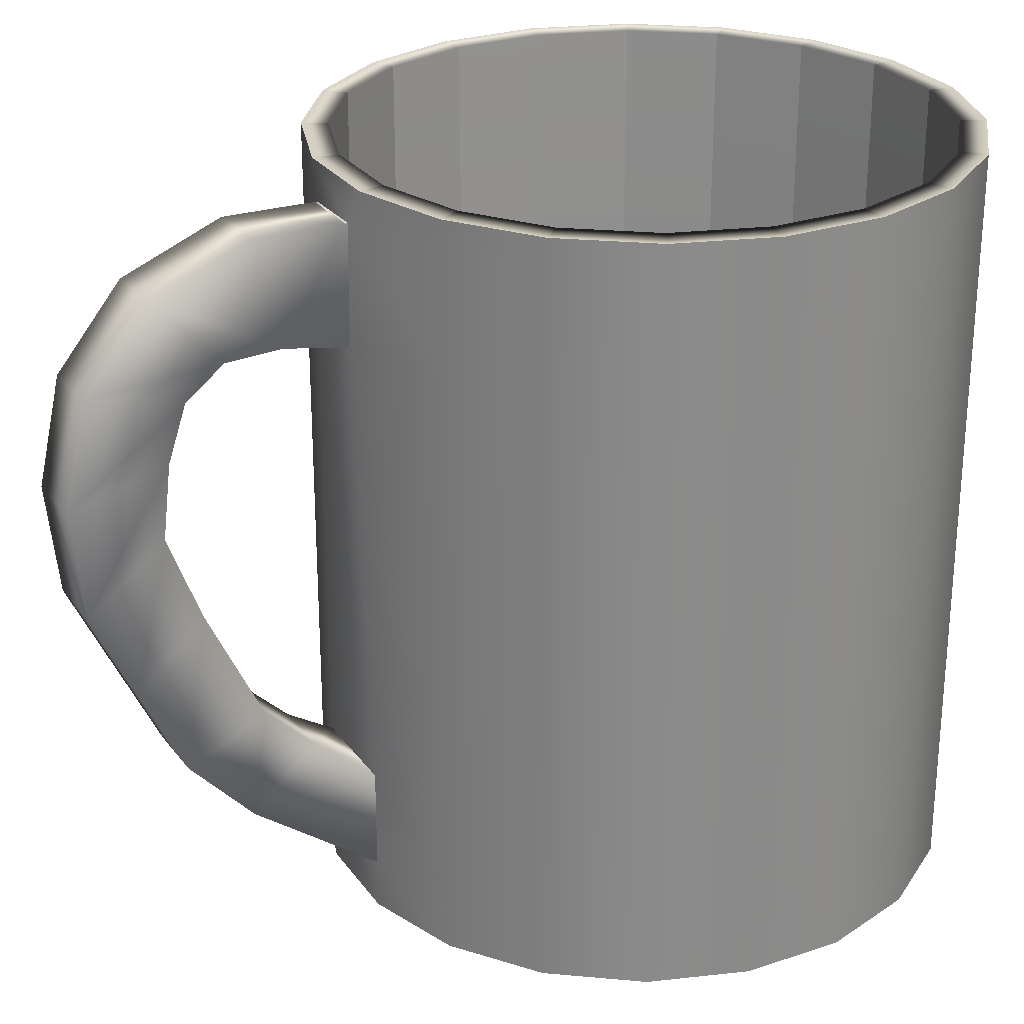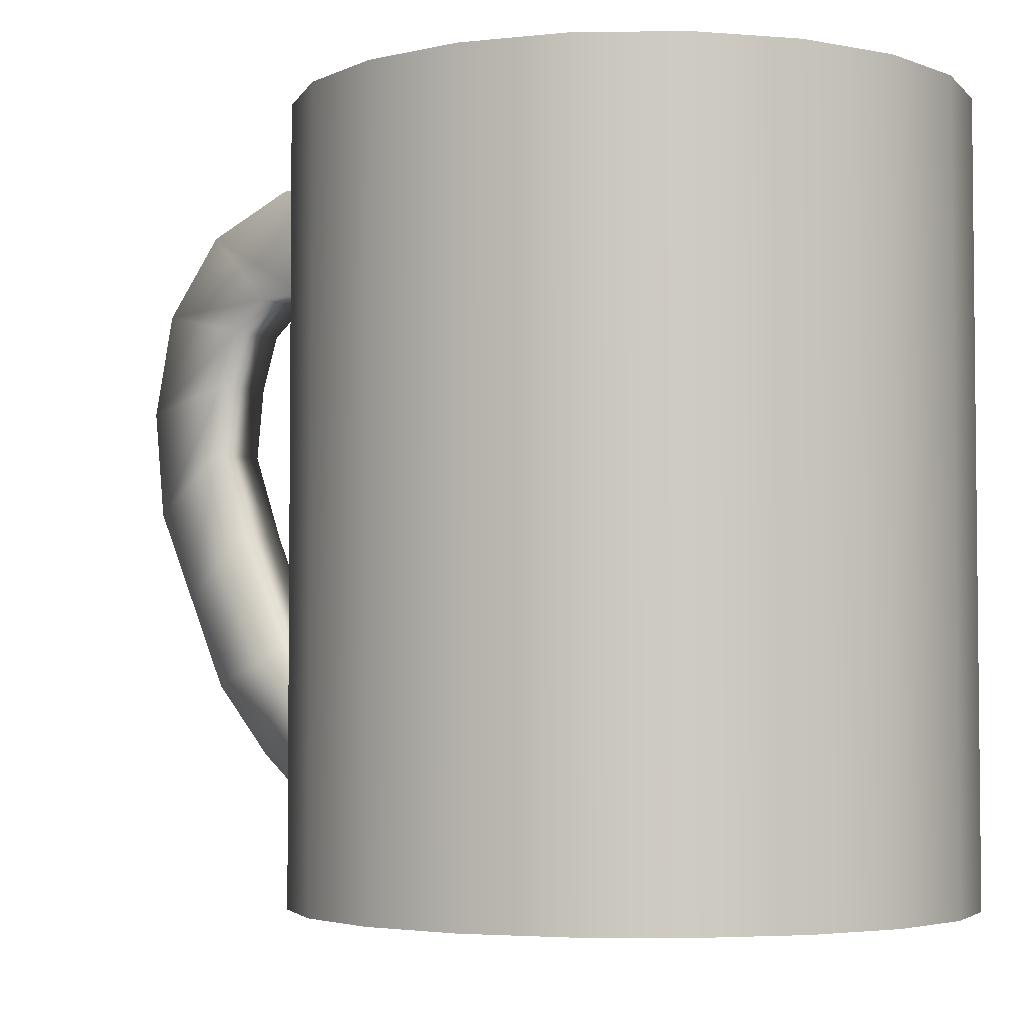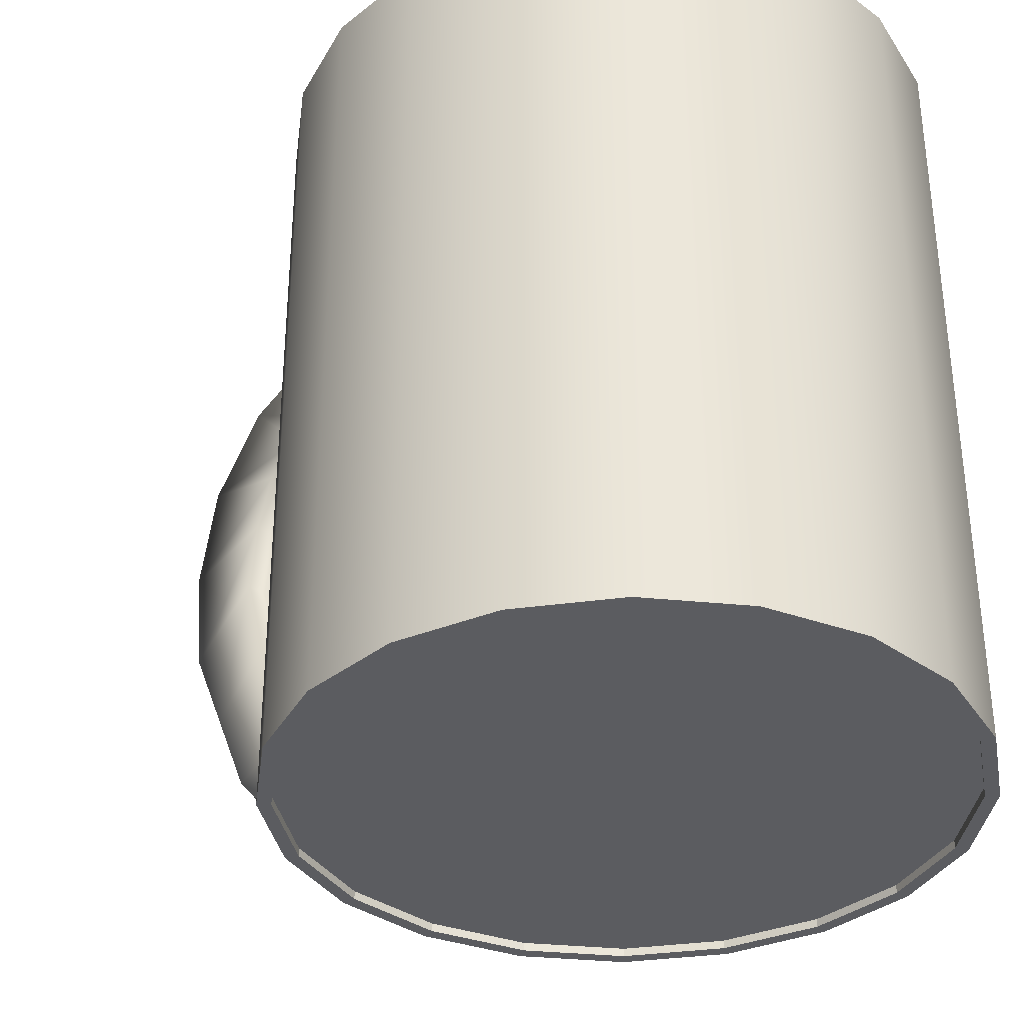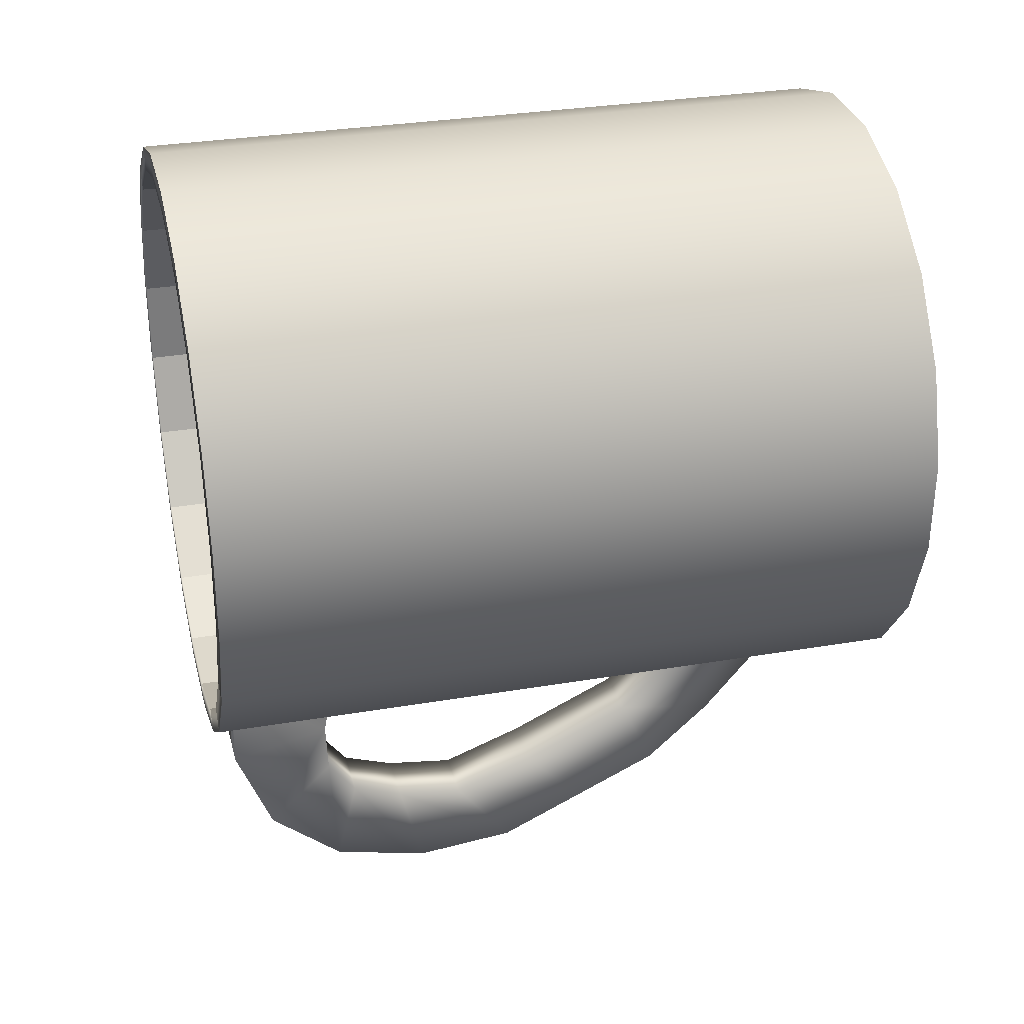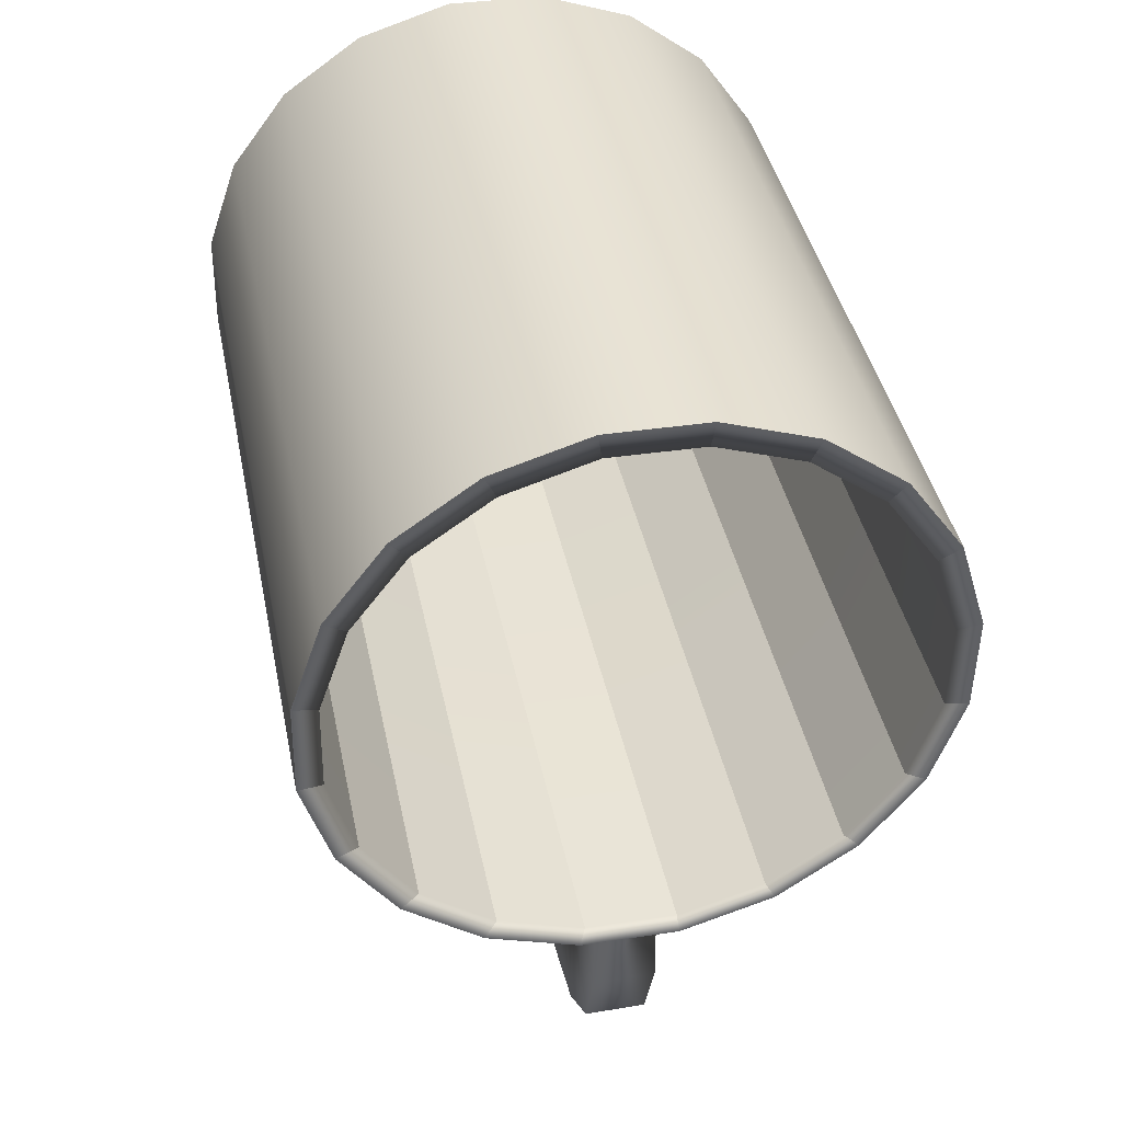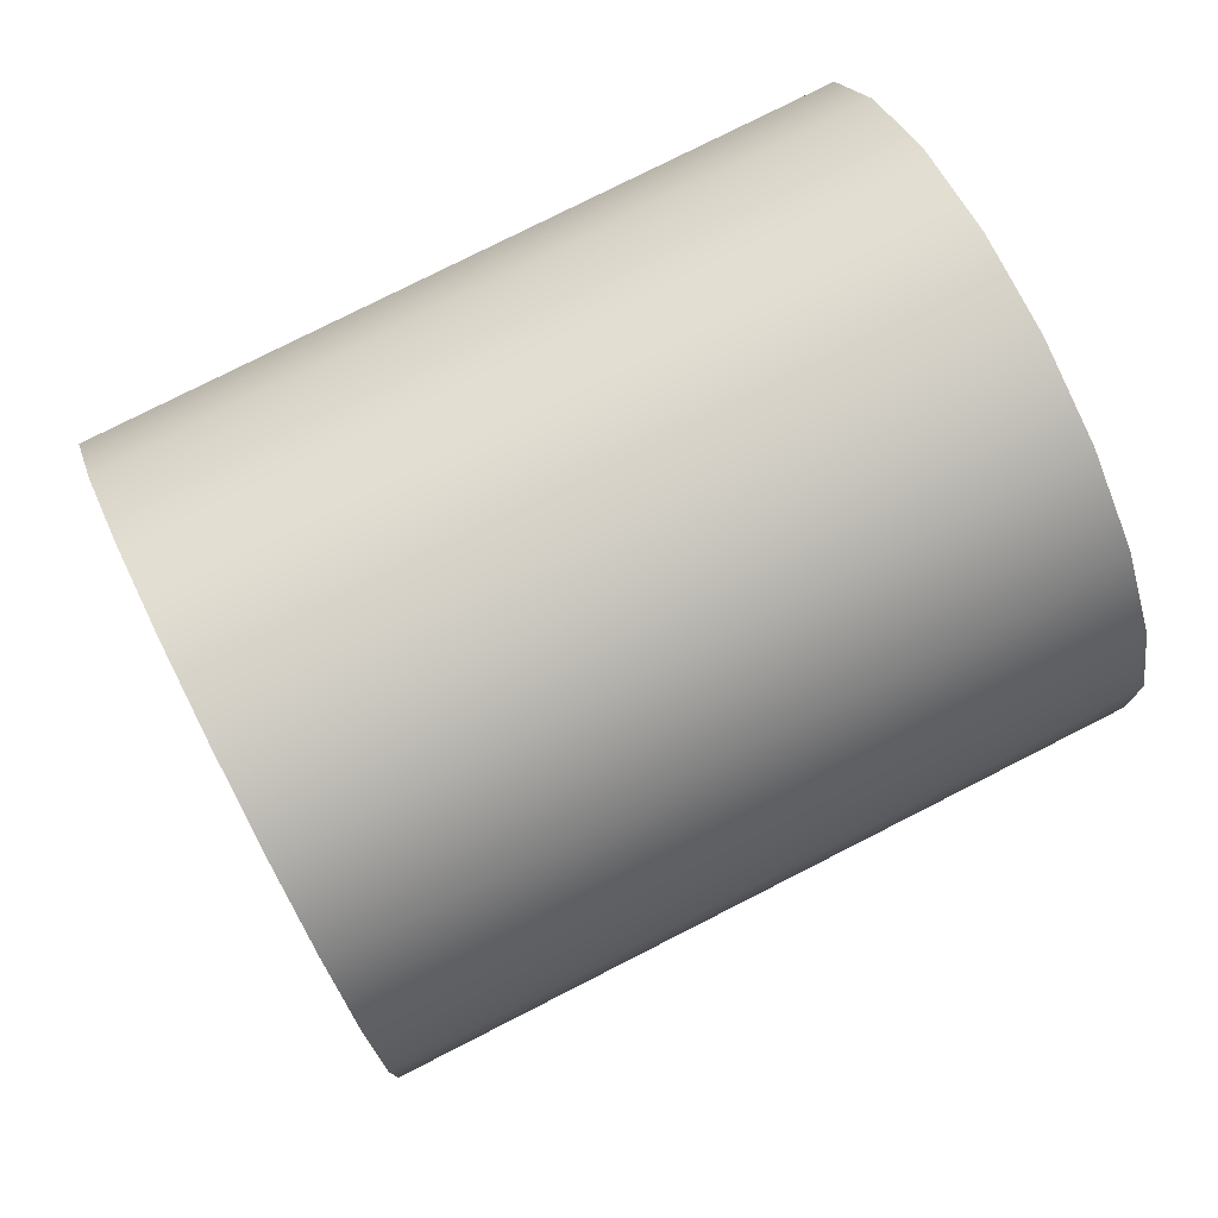
<metadata>
{"format":"obj","ext":"obj","renderer":"f3d","projection":"perspective","resolution":1024,"background":"white","views":[{"elev":26.6,"azim":-118.9,"up":"+Y"},{"elev":-3.8,"azim":-52.5,"up":"+Y"},{"elev":-35.0,"azim":-44.6,"up":"+Y"},{"elev":30.9,"azim":-103.8,"up":"+Z"},{"elev":40.7,"azim":168.6,"up":"+Z"},{"elev":78.0,"azim":63.1,"up":"+Z"}]}
</metadata>
<code>
g default
v -6.664 18.51 4.653
v -5.335 18.51 6.553
v -3.484 18.51 7.95
v -1.292 18.51 8.706
v 1.027 18.51 8.748
v 3.245 18.51 8.072
v 5.145 18.51 6.743
v 6.542 18.51 4.892
v 7.298 18.51 2.7
v 7.34 18.51 0.3815
v 6.664 18.51 -1.836
v 5.335 18.51 -3.737
v 3.484 18.51 -5.134
v 1.292 18.51 -5.89
v -1.027 18.51 -5.932
v -3.245 18.51 -5.255
v -5.145 18.51 -3.927
v -6.542 18.51 -2.076
v -7.298 18.51 0.1164
v -7.34 18.51 2.435
v -6.664 1.22 4.653
v -5.335 1.22 6.553
v -3.484 1.22 7.95
v -1.292 1.22 8.706
v 1.027 1.22 8.748
v 3.245 1.22 8.072
v 5.145 1.22 6.743
v 6.542 1.22 4.892
v 7.298 1.22 2.7
v 7.34 1.22 0.3815
v 6.664 1.22 -1.836
v 5.335 1.22 -3.737
v 3.484 1.22 -5.134
v 1.292 1.22 -5.89
v -1.027 1.22 -5.932
v -3.245 1.22 -5.255
v -5.145 1.22 -3.927
v -6.542 1.22 -2.076
v -7.298 1.22 0.1164
v -7.34 1.22 2.435
v -6.664 18.51 4.653
v -5.335 18.51 6.553
v -7.34 18.51 2.435
v -7.298 18.51 0.1164
v -6.542 18.51 -2.076
v -5.145 18.51 -3.927
v -3.245 18.51 -5.255
v -1.027 18.51 -5.932
v 1.292 18.51 -5.89
v 3.484 18.51 -5.134
v 5.335 18.51 -3.737
v 6.664 18.51 -1.836
v 7.34 18.51 0.3815
v 7.298 18.51 2.7
v 6.542 18.51 4.892
v 5.145 18.51 6.743
v 3.245 18.51 8.072
v 1.027 18.51 8.748
v -1.292 18.51 8.706
v -3.484 18.51 7.95
v -6.135 18.51 4.396
v -4.912 18.51 6.145
v -6.758 18.51 2.354
v -6.72 18.51 0.2189
v -6.023 18.51 -1.799
v -4.737 18.51 -3.504
v -2.987 18.51 -4.727
v -0.9453 18.51 -5.35
v 1.189 18.51 -5.311
v 3.208 18.51 -4.615
v 4.912 18.51 -3.329
v 6.135 18.51 -1.579
v 6.758 18.51 0.4629
v 6.72 18.51 2.598
v 6.023 18.51 4.616
v 4.737 18.51 6.32
v 2.987 18.51 7.544
v 0.9453 18.51 8.166
v -1.189 18.51 8.128
v -3.208 18.51 7.431
v -6.135 1.939 4.396
v -4.912 1.939 6.145
v -6.758 1.939 2.354
v -6.72 1.939 0.2189
v -6.023 1.939 -1.799
v -4.737 1.939 -3.504
v -2.987 1.939 -4.727
v -0.9453 1.939 -5.35
v 1.189 1.939 -5.311
v 3.208 1.939 -4.615
v 4.912 1.939 -3.329
v 6.135 1.939 -1.579
v 6.758 1.939 0.4629
v 6.72 1.939 2.598
v 6.023 1.939 4.616
v 4.737 1.939 6.32
v 2.987 1.939 7.544
v 0.9453 1.939 8.166
v -1.189 1.939 8.128
v -3.208 1.939 7.431
v -5.335 1.22 6.553
v -3.484 1.22 7.95
v -1.292 1.22 8.706
v 1.027 1.22 8.748
v 3.245 1.22 8.072
v 5.145 1.22 6.743
v 6.542 1.22 4.892
v 7.298 1.22 2.7
v 7.34 1.22 0.3815
v 6.664 1.22 -1.836
v 5.335 1.22 -3.737
v 3.484 1.22 -5.134
v 1.292 1.22 -5.89
v -1.027 1.22 -5.932
v -3.245 1.22 -5.255
v -5.145 1.22 -3.927
v -6.542 1.22 -2.076
v -7.298 1.22 0.1164
v -7.34 1.22 2.435
v -6.664 1.22 4.653
v -5.117 1.22 6.343
v -3.342 1.22 7.683
v -1.239 1.22 8.409
v 0.9848 1.22 8.449
v 3.112 1.22 7.8
v 4.935 1.22 6.525
v 6.275 1.22 4.75
v 7 1.22 2.647
v 7.041 1.22 0.4234
v 6.392 1.22 -1.704
v 5.117 1.22 -3.527
v 3.342 1.22 -4.867
v 1.239 1.22 -5.592
v -0.9848 1.22 -5.632
v -3.112 1.22 -4.983
v -4.935 1.22 -3.709
v -6.275 1.22 -1.933
v -7 1.22 0.1692
v -7.041 1.22 2.393
v -6.392 1.22 4.52
v -5.117 1.4 6.343
v -3.342 1.4 7.683
v -1.239 1.4 8.409
v 0.9848 1.4 8.449
v 3.112 1.4 7.8
v 4.935 1.4 6.525
v 6.275 1.4 4.75
v 7 1.4 2.647
v 7.041 1.4 0.4234
v 6.392 1.4 -1.704
v 5.117 1.4 -3.527
v 3.342 1.4 -4.867
v 1.239 1.4 -5.592
v -0.9848 1.4 -5.632
v -3.112 1.4 -4.983
v -4.935 1.4 -3.709
v -6.275 1.4 -1.933
v -7 1.4 0.1692
v -7.041 1.4 2.393
v -6.392 1.4 4.52
v -6.664 17.85 4.653
v -5.335 17.85 6.553
v -3.484 17.85 7.95
v -1.292 17.85 8.706
v 1.027 17.85 8.748
v 3.245 17.85 8.072
v 5.145 17.85 6.743
v 6.542 17.85 4.892
v 7.298 17.85 2.7
v 7.34 17.85 0.3815
v 6.664 17.85 -1.836
v 5.335 17.85 -3.737
v 3.484 17.85 -5.134
v 0.7902 17.73 -6.034
v -0.671 17.73 -6.034
v -3.245 17.85 -5.255
v -5.145 17.85 -3.927
v -6.542 17.85 -2.076
v -7.298 17.85 0.1164
v -7.34 17.85 2.435
v -6.664 15.16 4.653
v -7.34 15.16 2.435
v -7.298 15.16 0.1164
v -6.542 15.16 -2.076
v -5.145 15.16 -3.927
v -3.245 15.16 -5.255
v -0.6656 15.01 -6.09
v 0.7956 15.01 -6.091
v 3.484 15.16 -5.134
v 5.335 15.16 -3.737
v 6.664 15.16 -1.836
v 7.34 15.16 0.3815
v 7.298 15.16 2.7
v 6.542 15.16 4.892
v 5.145 15.16 6.743
v 3.245 15.16 8.072
v 1.027 15.16 8.748
v -1.292 15.16 8.706
v -3.484 15.16 7.95
v -5.335 15.16 6.553
v -6.664 4.696 4.653
v -7.34 4.696 2.435
v -7.298 4.696 0.1164
v -6.542 4.696 -2.076
v -5.145 4.696 -3.927
v -3.245 4.696 -5.255
v -1.027 4.696 -5.932
v 1.292 4.696 -5.89
v 3.484 4.696 -5.134
v 5.335 4.696 -3.737
v 6.664 4.696 -1.836
v 7.34 4.696 0.3815
v 7.298 4.696 2.7
v 6.542 4.696 4.892
v 5.145 4.696 6.743
v 3.245 4.696 8.072
v 1.027 4.696 8.748
v -1.292 4.696 8.706
v -3.484 4.696 7.95
v -5.335 4.696 6.553
v -6.664 2.378 4.653
v -7.34 2.378 2.435
v -7.298 2.378 0.1164
v -6.542 2.378 -2.076
v -5.145 2.378 -3.927
v -3.245 2.378 -5.255
v -1.027 2.378 -5.932
v 1.292 2.378 -5.89
v 3.484 2.378 -5.134
v 5.335 2.378 -3.737
v 6.664 2.378 -1.836
v 7.34 2.378 0.3815
v 7.298 2.378 2.7
v 6.542 2.378 4.892
v 5.145 2.378 6.743
v 3.245 2.378 8.072
v 1.027 2.378 8.748
v -1.292 2.378 8.706
v -3.484 2.378 7.95
v -5.335 2.378 6.553
v 0.7916 17.74 -6.114
v 0.7908 17.78 -8.195
v 0.7914 16.87 -10.46
v 0.7935 15.05 -11.94
v 0.7968 12.66 -12.47
v 0.8005 10.18 -12.2
v 0.804 8.073 -11.2
v 0.8074 5.97 -10.2
v 0.8103 4.337 -8.717
v 0.8068 6.812 -8.345
v 0.8023 9.562 -9.648
v 0.7991 11.58 -10.41
v 0.7967 13.26 -10.21
v 0.795 14.53 -9.784
v 0.7943 15.23 -8.889
v 0.7946 15.28 -7.607
v 0.8088 5.697 -7.197
v -0.6696 17.73 -6.113
v -0.6704 17.78 -8.194
v -0.6665 15.28 -7.606
v -0.6698 16.86 -10.46
v -0.6669 15.23 -8.888
v -0.6676 15.05 -11.93
v -0.6661 14.53 -9.784
v -0.6643 12.66 -12.47
v -0.6644 13.25 -10.21
v -0.6606 10.17 -12.2
v -0.662 11.58 -10.41
v -0.6572 8.071 -11.2
v -0.6588 9.559 -9.648
v -0.6538 5.968 -10.2
v -0.6544 6.81 -8.344
v -0.6509 4.335 -8.717
v -0.6523 5.695 -7.197
g pCylinder3
f 161 181 200 162
f 162 200 199 163
f 163 199 198 164
f 164 198 197 165
f 165 197 196 166
f 166 196 195 167
f 167 195 194 168
f 168 194 193 169
f 169 193 192 170
f 170 192 191 171
f 171 191 190 172
f 172 190 189 173
f 173 189 188 174
f 175 187 186 176
f 176 186 185 177
f 177 185 184 178
f 178 184 183 179
f 179 183 182 180
f 180 182 181 161
f 2 42 41 1
f 1 41 43 20
f 20 43 44 19
f 19 44 45 18
f 18 45 46 17
f 17 46 47 16
f 16 47 48 15
f 15 48 49 14
f 14 49 50 13
f 13 50 51 12
f 12 51 52 11
f 11 52 53 10
f 10 53 54 9
f 9 54 55 8
f 8 55 56 7
f 7 56 57 6
f 6 57 58 5
f 5 58 59 4
f 4 59 60 3
f 3 60 42 2
f 42 62 61 41
f 41 61 63 43
f 43 63 64 44
f 44 64 65 45
f 45 65 66 46
f 46 66 67 47
f 47 67 68 48
f 48 68 69 49
f 49 69 70 50
f 50 70 71 51
f 51 71 72 52
f 52 72 73 53
f 53 73 74 54
f 54 74 75 55
f 55 75 76 56
f 56 76 77 57
f 57 77 78 58
f 58 78 79 59
f 59 79 80 60
f 60 80 62 42
f 62 82 81 61
f 61 81 83 63
f 63 83 84 64
f 64 84 85 65
f 65 85 86 66
f 66 86 87 67
f 67 87 88 68
f 68 88 89 69
f 69 89 90 70
f 70 90 91 71
f 71 91 92 72
f 72 92 93 73
f 73 93 94 74
f 74 94 95 75
f 75 95 96 76
f 76 96 97 77
f 77 97 98 78
f 78 98 99 79
f 79 99 100 80
f 80 100 82 62
f 22 101 102 23
f 23 102 103 24
f 24 103 104 25
f 25 104 105 26
f 26 105 106 27
f 27 106 107 28
f 28 107 108 29
f 29 108 109 30
f 30 109 110 31
f 31 110 111 32
f 32 111 112 33
f 33 112 113 34
f 34 113 114 35
f 35 114 115 36
f 36 115 116 37
f 37 116 117 38
f 38 117 118 39
f 39 118 119 40
f 40 119 120 21
f 21 120 101 22
f 101 121 122 102
f 102 122 123 103
f 103 123 124 104
f 104 124 125 105
f 105 125 126 106
f 106 126 127 107
f 107 127 128 108
f 108 128 129 109
f 109 129 130 110
f 110 130 131 111
f 111 131 132 112
f 112 132 133 113
f 113 133 134 114
f 114 134 135 115
f 115 135 136 116
f 116 136 137 117
f 117 137 138 118
f 118 138 139 119
f 119 139 140 120
f 120 140 121 101
f 121 141 142 122
f 122 142 143 123
f 123 143 144 124
f 124 144 145 125
f 125 145 146 126
f 126 146 147 127
f 127 147 148 128
f 128 148 149 129
f 129 149 150 130
f 130 150 151 131
f 131 151 152 132
f 132 152 153 133
f 133 153 154 134
f 134 154 155 135
f 135 155 156 136
f 136 156 157 137
f 137 157 158 138
f 138 158 159 139
f 139 159 160 140
f 140 160 141 121
f 1 161 162 2
f 2 162 163 3
f 3 163 164 4
f 4 164 165 5
f 5 165 166 6
f 6 166 167 7
f 7 167 168 8
f 8 168 169 9
f 9 169 170 10
f 10 170 171 11
f 11 171 172 12
f 12 172 173 13
f 13 173 174 14
f 14 174 175 15
f 15 175 176 16
f 16 176 177 17
f 17 177 178 18
f 18 178 179 19
f 19 179 180 20
f 20 180 161 1
f 182 202 201 181
f 183 203 202 182
f 184 204 203 183
f 185 205 204 184
f 186 206 205 185
f 187 207 206 186
f 188 208 207 187
f 189 209 208 188
f 190 210 209 189
f 191 211 210 190
f 192 212 211 191
f 193 213 212 192
f 194 214 213 193
f 195 215 214 194
f 196 216 215 195
f 197 217 216 196
f 198 218 217 197
f 199 219 218 198
f 200 220 219 199
f 181 201 220 200
f 202 222 221 201
f 203 223 222 202
f 204 224 223 203
f 205 225 224 204
f 206 226 225 205
f 207 227 226 206
f 209 229 228 208
f 210 230 229 209
f 211 231 230 210
f 212 232 231 211
f 213 233 232 212
f 214 234 233 213
f 215 235 234 214
f 216 236 235 215
f 217 237 236 216
f 218 238 237 217
f 219 239 238 218
f 220 240 239 219
f 201 221 240 220
f 222 40 21 221
f 223 39 40 222
f 224 38 39 223
f 225 37 38 224
f 226 36 37 225
f 227 35 36 226
f 228 34 35 227
f 229 33 34 228
f 230 32 33 229
f 231 31 32 230
f 232 30 31 231
f 233 29 30 232
f 234 28 29 233
f 235 27 28 234
f 236 26 27 235
f 237 25 26 236
f 238 24 25 237
f 239 23 24 238
f 240 22 23 239
f 221 21 22 240
f 258 259 260 187 175
f 260 259 261 262
f 262 261 263 264
f 264 263 265 266
f 266 265 267 268
f 268 267 269 270
f 270 269 271 272
f 273 274 272 271
f 207 274 273 227
f 241 174 188 256 242
f 256 255 243 242
f 255 254 244 243
f 254 253 245 244
f 253 252 246 245
f 252 251 247 246
f 251 250 248 247
f 249 248 250 257
f 208 228 249 257
f 256 188 187 260
f 258 175 174 241 242 259
f 242 243 261 259
f 255 256 260 262
f 243 244 263 261
f 254 255 262 264
f 244 245 265 263
f 253 254 264 266
f 245 246 267 265
f 252 253 266 268
f 246 247 269 267
f 251 252 268 270
f 247 248 271 269
f 250 251 270 272
f 257 250 272 274
f 248 249 273 271
f 208 257 274 207
f 249 228 227 273
f 88 87 90 89
f 87 86 91 90
f 86 85 92 91
f 85 84 93 92
f 84 83 94 93
f 83 81 95 94
f 81 82 96 95
f 97 96 82 100
f 98 97 100 99
f 153 152 155 154
f 152 151 156 155
f 151 150 157 156
f 150 149 158 157
f 149 148 159 158
f 148 147 160 159
f 147 146 141 160
f 142 141 146 145
f 143 142 145 144

</code>
